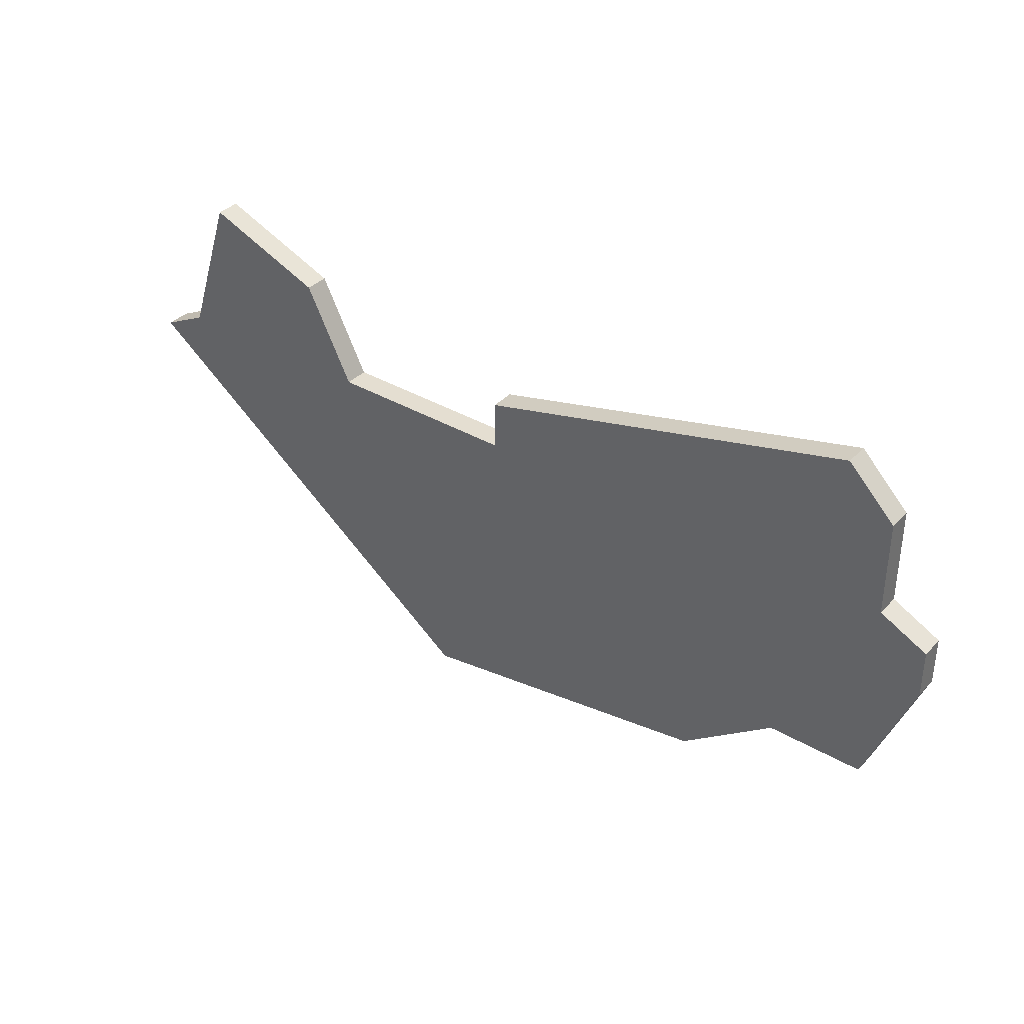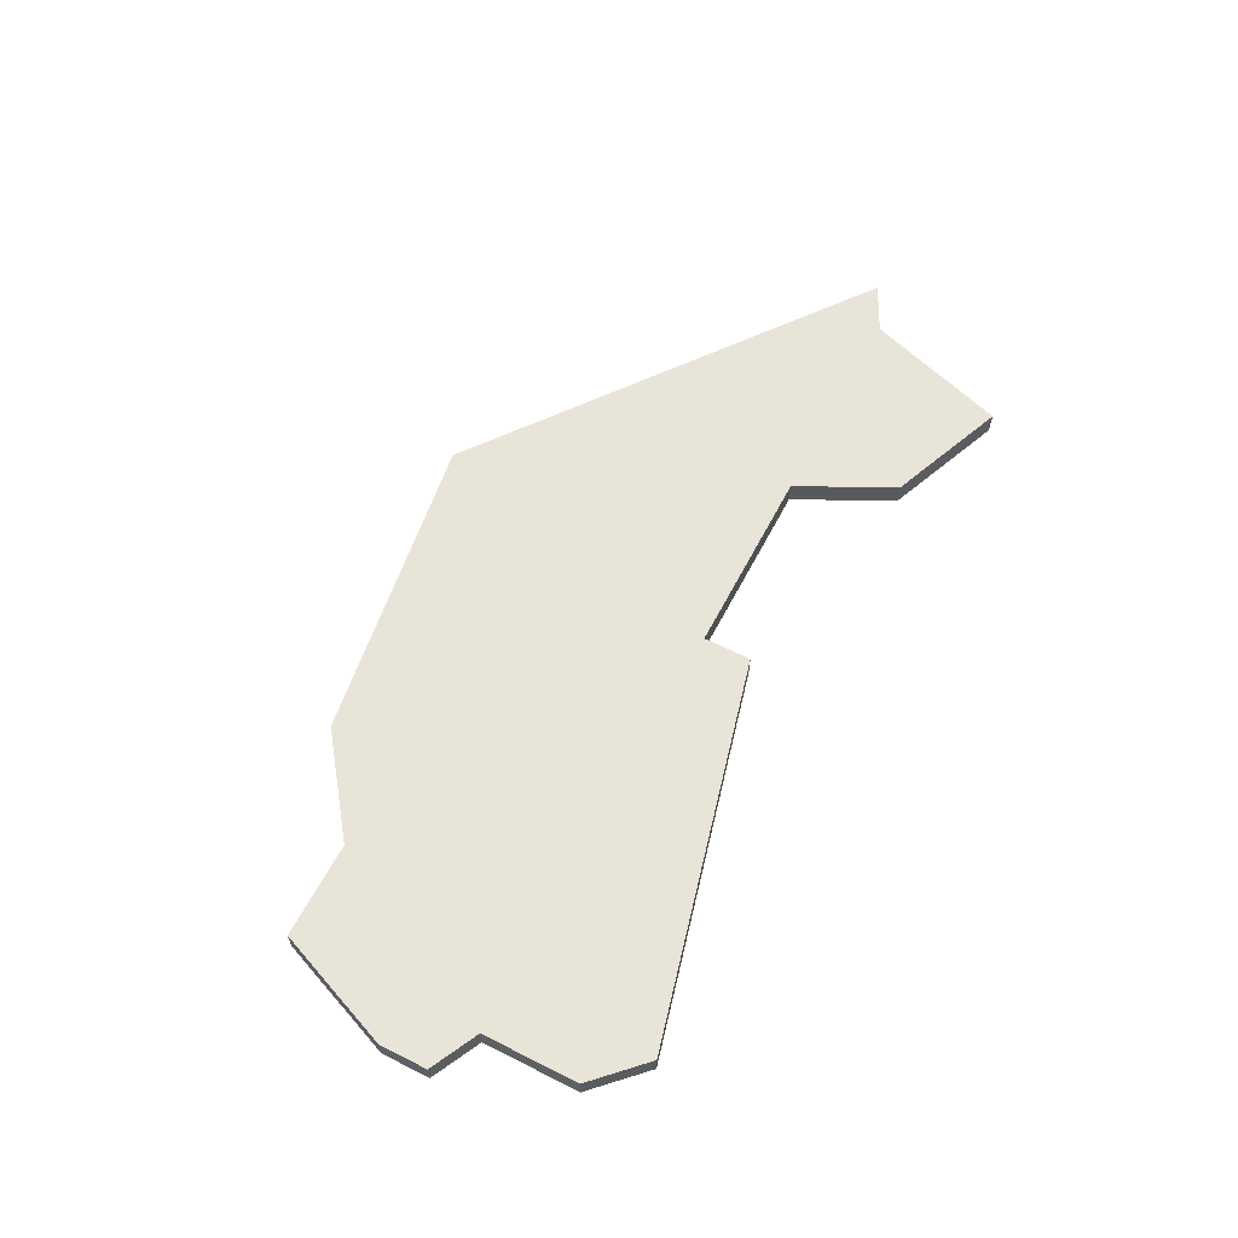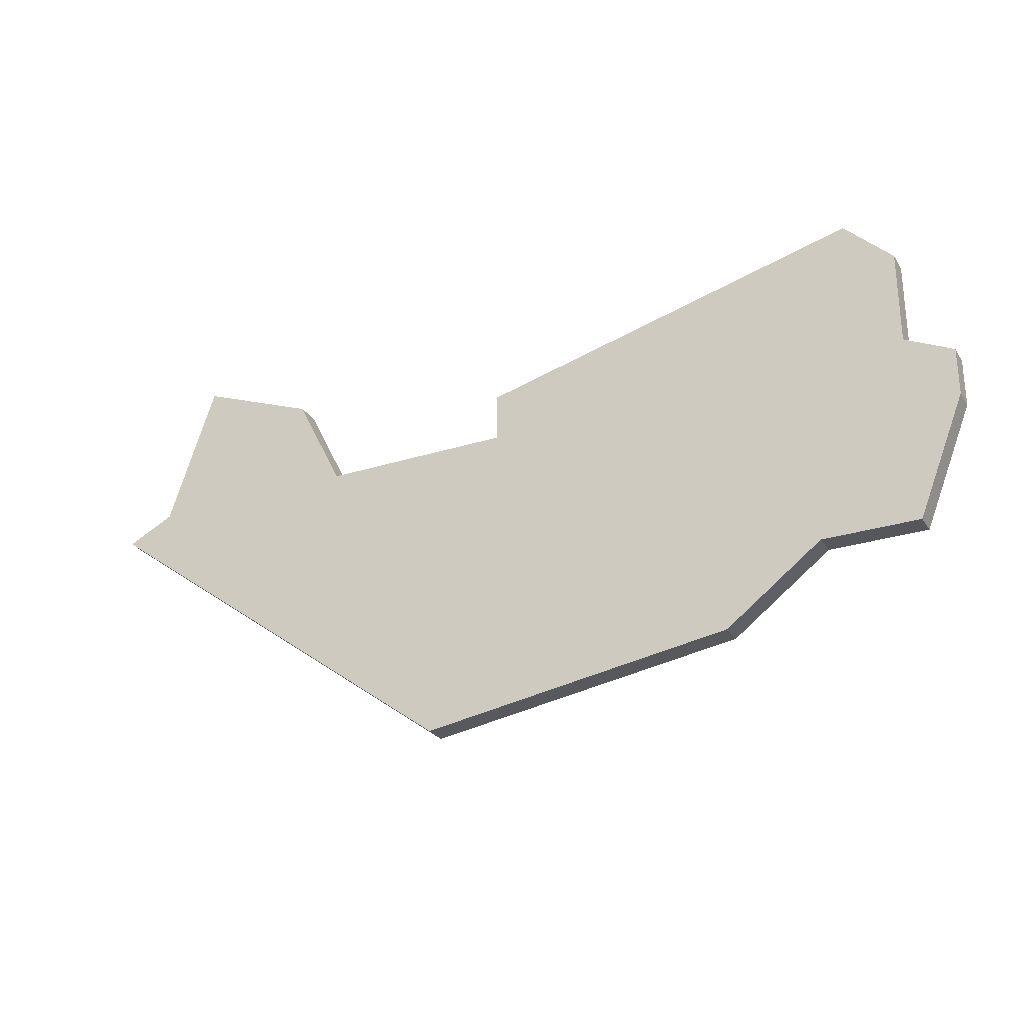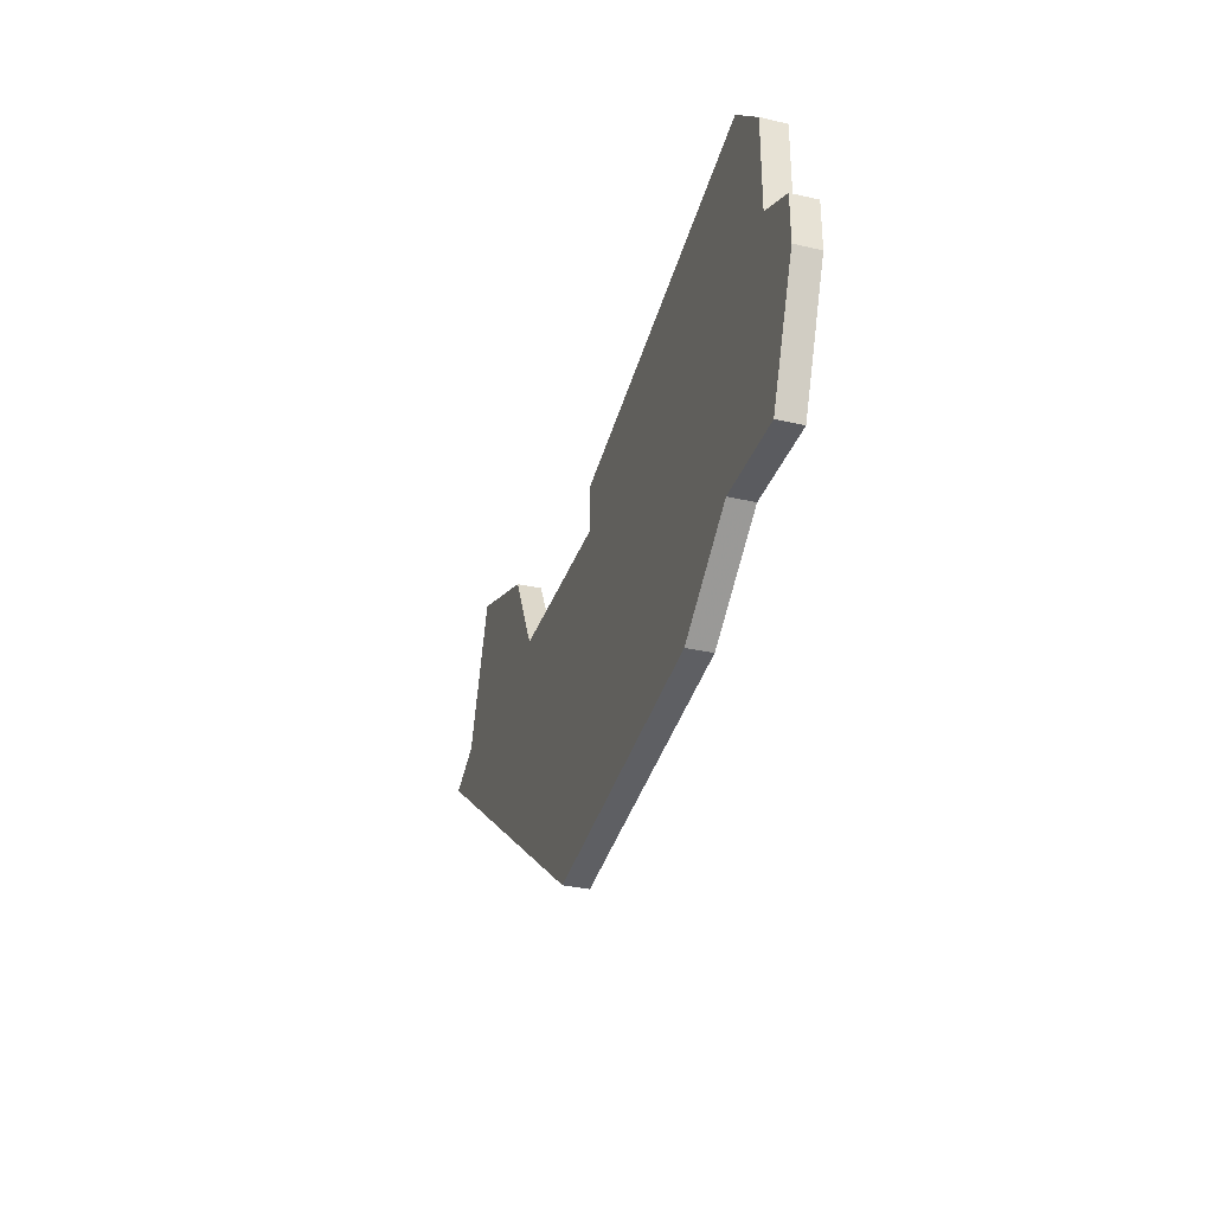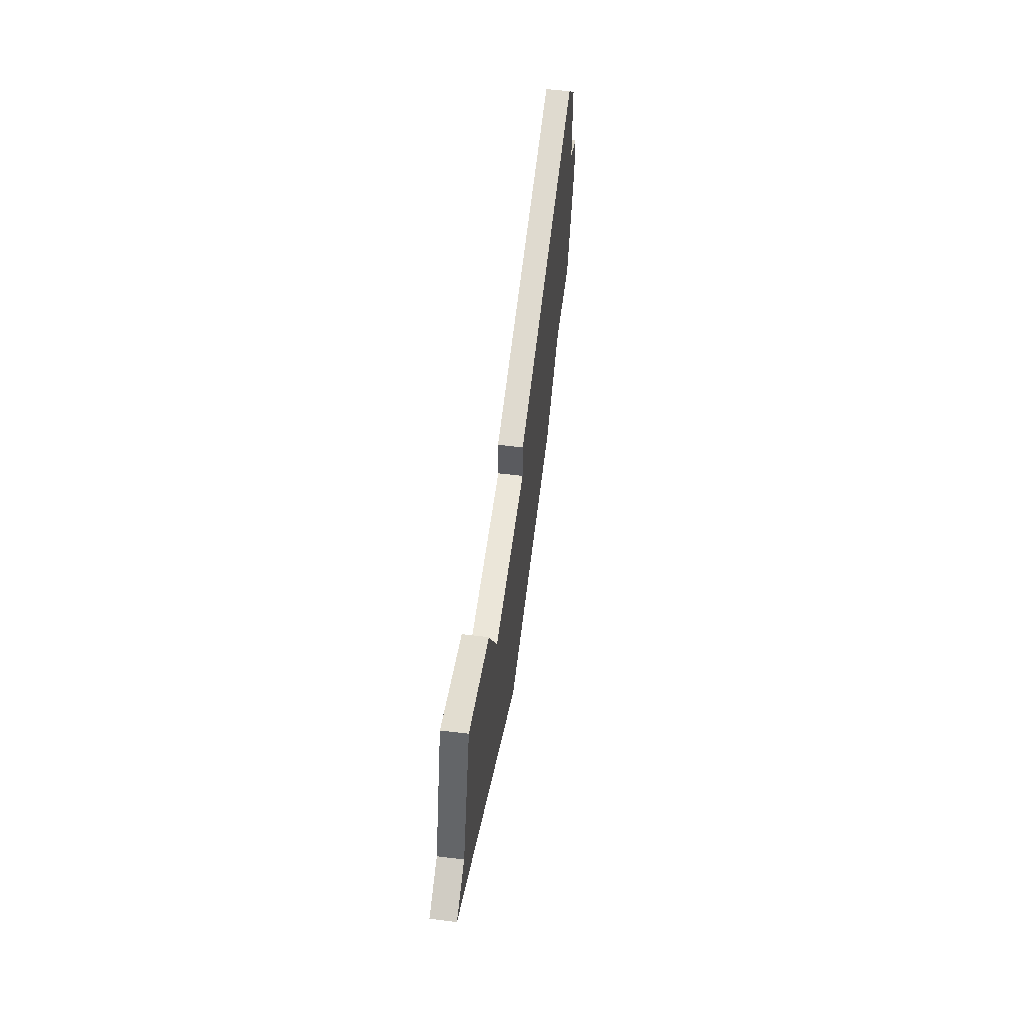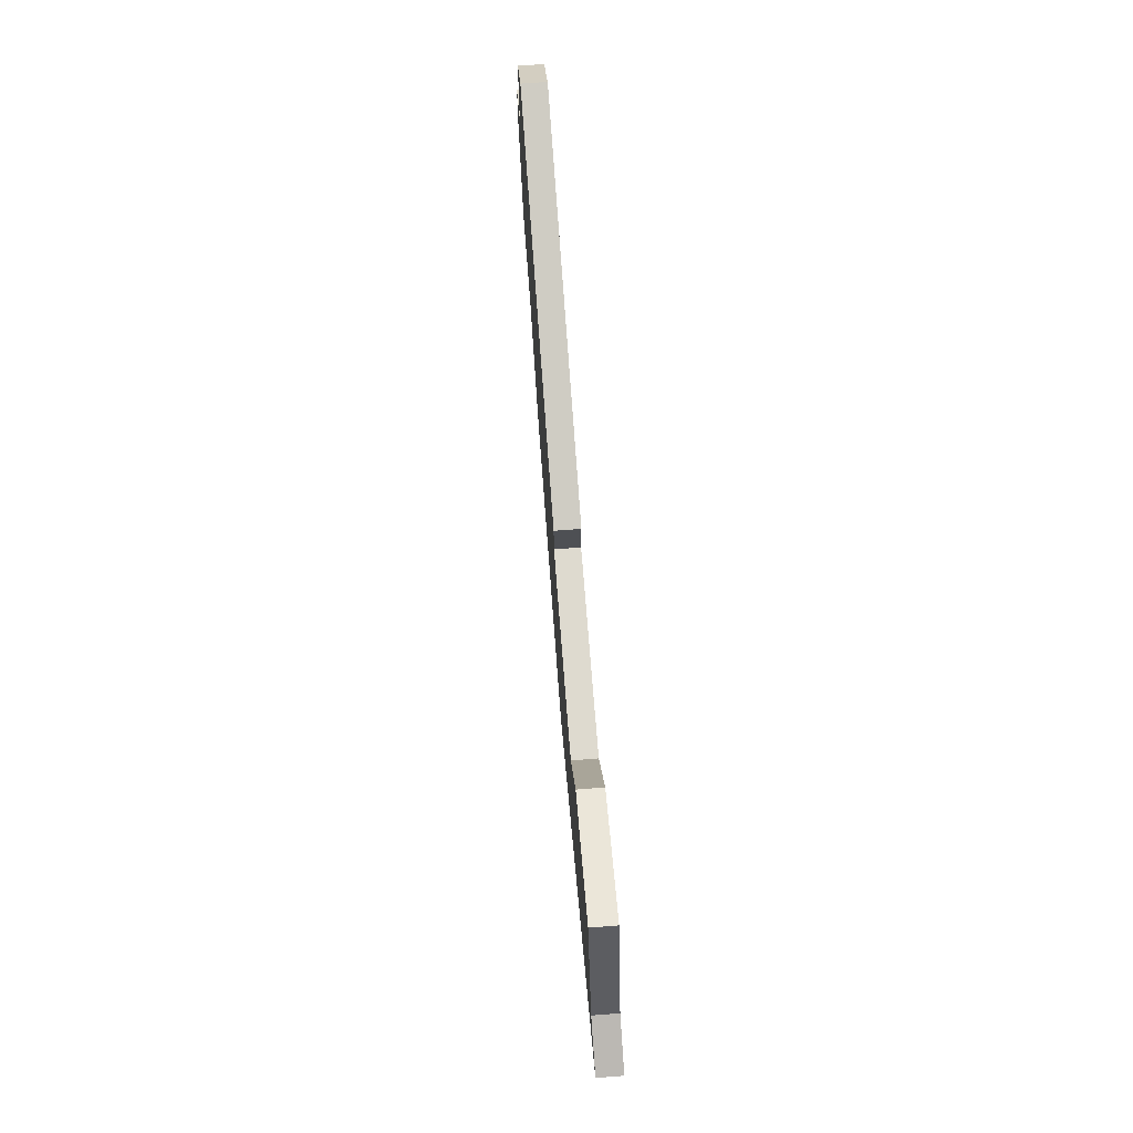
<metadata>
{"format":"obj","ext":"obj","renderer":"f3d","projection":"perspective","resolution":1024,"background":"white","views":[{"elev":36.5,"azim":37.2,"up":"+Y"},{"elev":60.4,"azim":117.3,"up":"+Z"},{"elev":-27.4,"azim":26.0,"up":"+Y"},{"elev":-33.0,"azim":72.4,"up":"+Y"},{"elev":56.3,"azim":-82.7,"up":"+Y"},{"elev":71.0,"azim":-94.4,"up":"+Y"}]}
</metadata>
<code>
v 3303 -785 0
v 3303 -785 1
v 3336 -779 0
v 3336 -779 1
v 3310 -781 0
v 3310 -781 1
v 3301 -786 0
v 3301 -786 1
v 3334 -793 0
v 3334 -793 1
v 3317 -798 0
v 3317 -798 1
v 3340 -786 0
v 3340 -786 1
v 3340 -788 0
v 3340 -788 1
v 3330 -796 0
v 3330 -796 1
v 3305 -779 0
v 3305 -779 1
v 3338 -793 0
v 3338 -793 1
v 3338 -785 0
v 3338 -785 1
v 3338 -781 0
v 3338 -781 1
v 3312 -785 0
v 3312 -785 1
v 3320 -785 0
v 3320 -785 1
v 3320 -783 0
v 3320 -783 1
f 11 7 1
f 29 11 27
f 1 27 11
f 5 27 1
f 1 19 5
f 3 29 31
f 29 17 11
f 29 23 9
f 9 15 21
f 15 9 23
f 25 23 3
f 23 29 3
f 13 15 23
f 17 29 9
f 2 8 12
f 28 12 30
f 12 28 2
f 2 28 6
f 6 20 2
f 32 30 4
f 12 18 30
f 10 24 30
f 22 16 10
f 24 10 16
f 4 24 26
f 4 30 24
f 24 16 14
f 10 30 18
f 2 20 1
f 1 20 19
f 8 2 7
f 7 2 1
f 12 8 11
f 11 8 7
f 18 12 17
f 17 12 11
f 10 18 9
f 9 18 17
f 22 10 21
f 21 10 9
f 16 22 15
f 15 22 21
f 14 16 13
f 13 16 15
f 24 14 23
f 23 14 13
f 26 24 25
f 25 24 23
f 4 26 3
f 3 26 25
f 32 4 31
f 31 4 3
f 30 32 29
f 29 32 31
f 28 30 27
f 27 30 29
f 20 6 19
f 19 6 5
f 6 28 5
f 5 28 27

</code>
